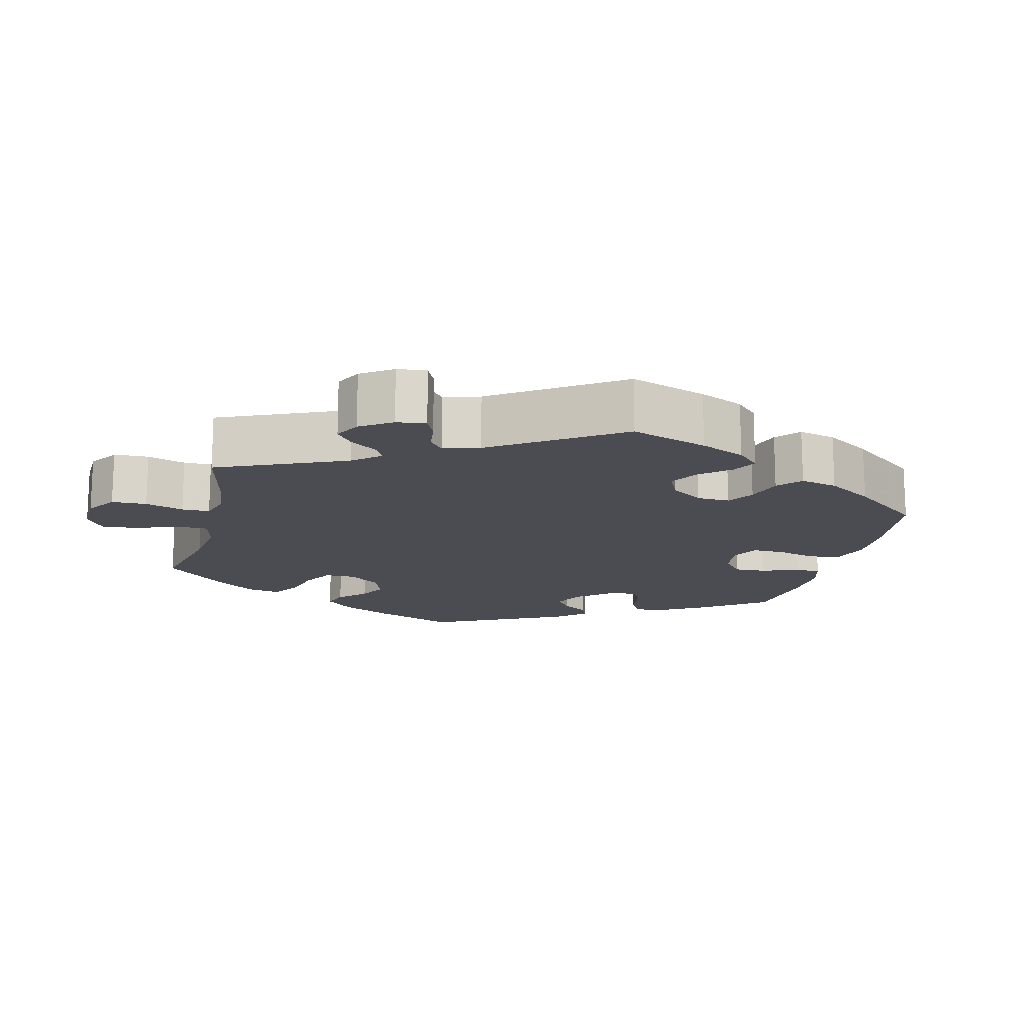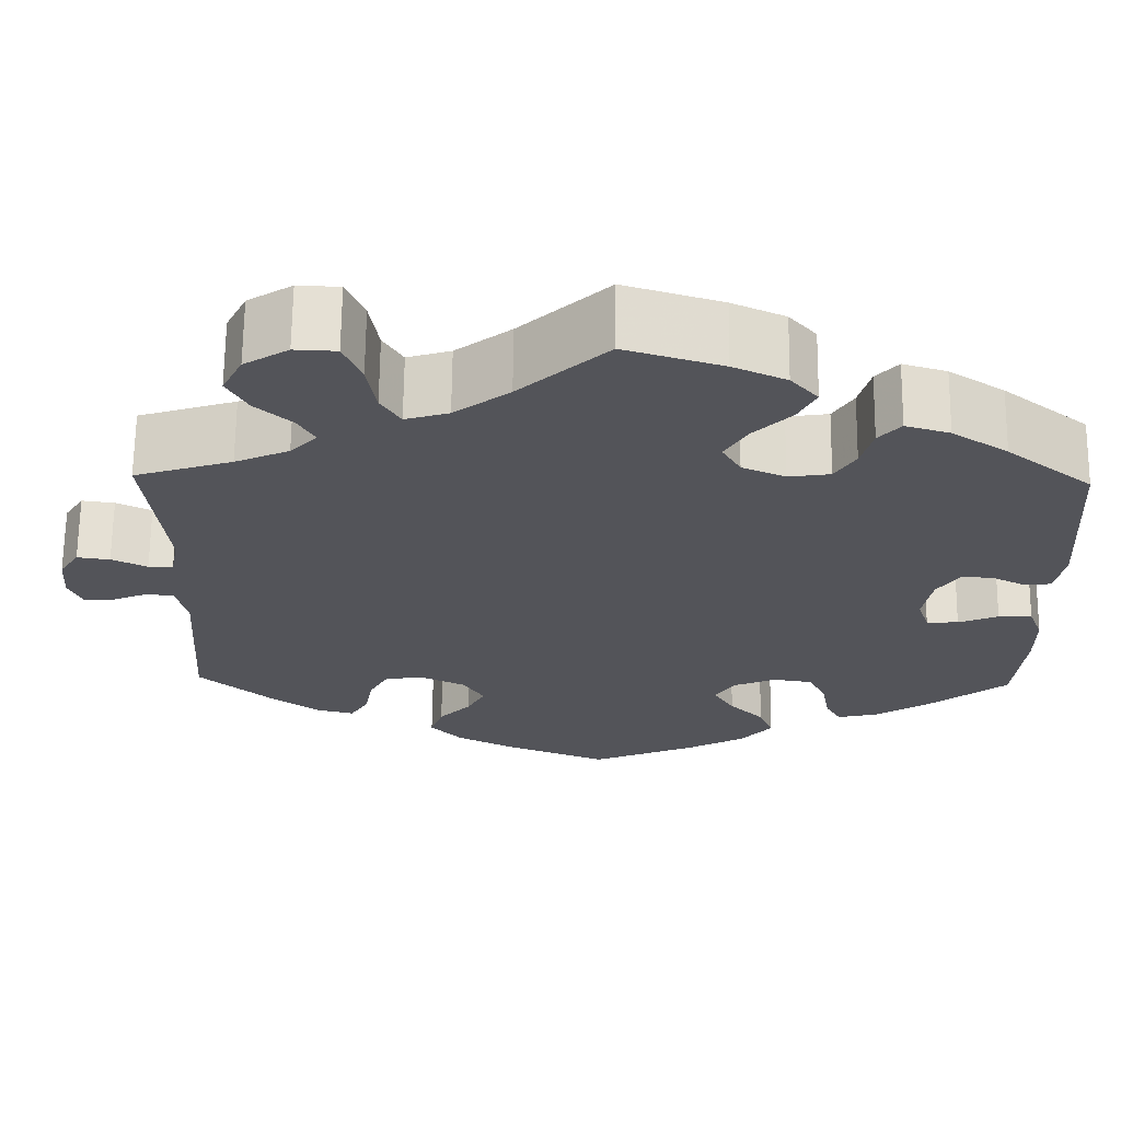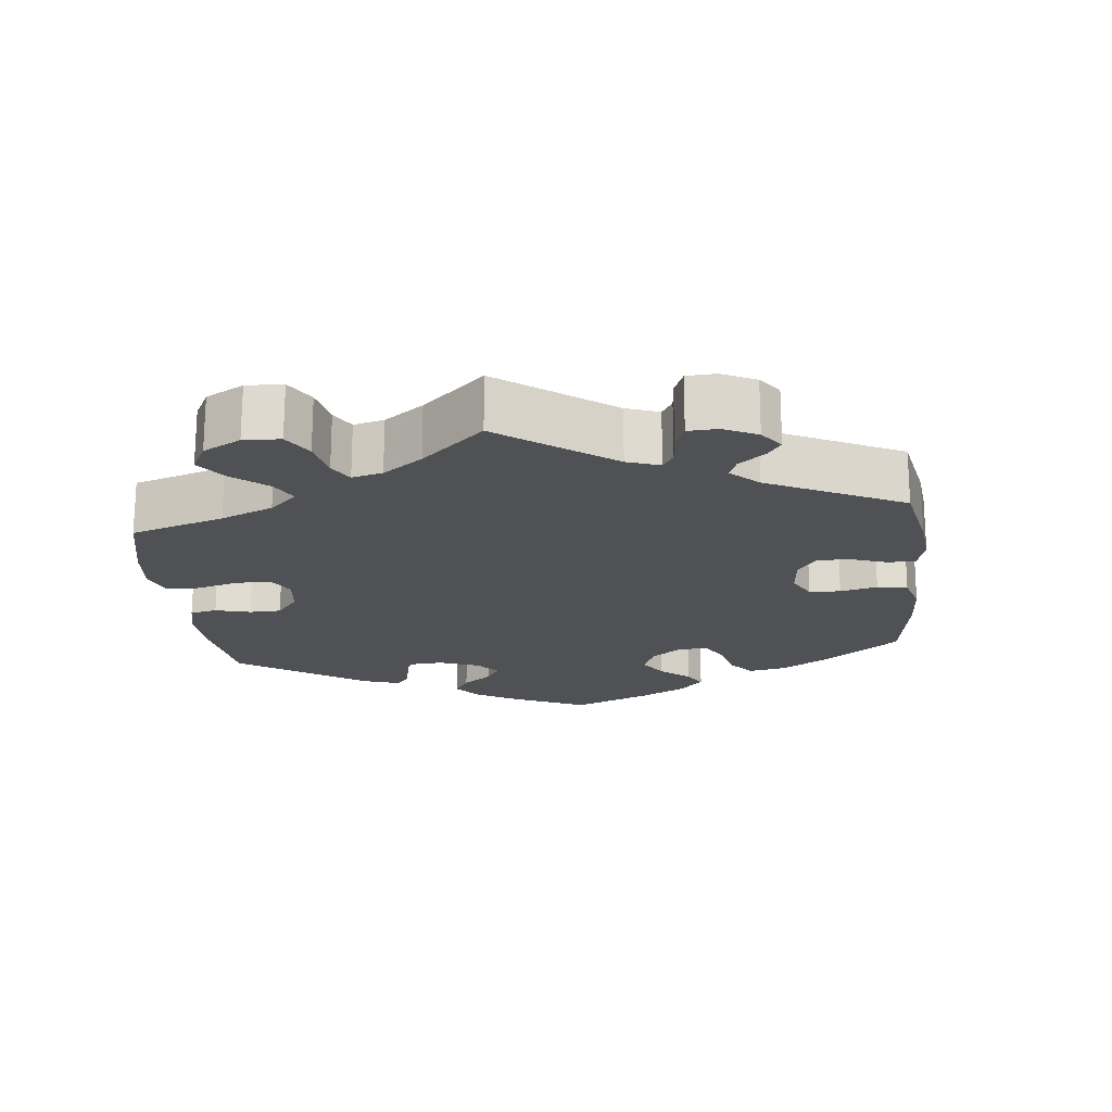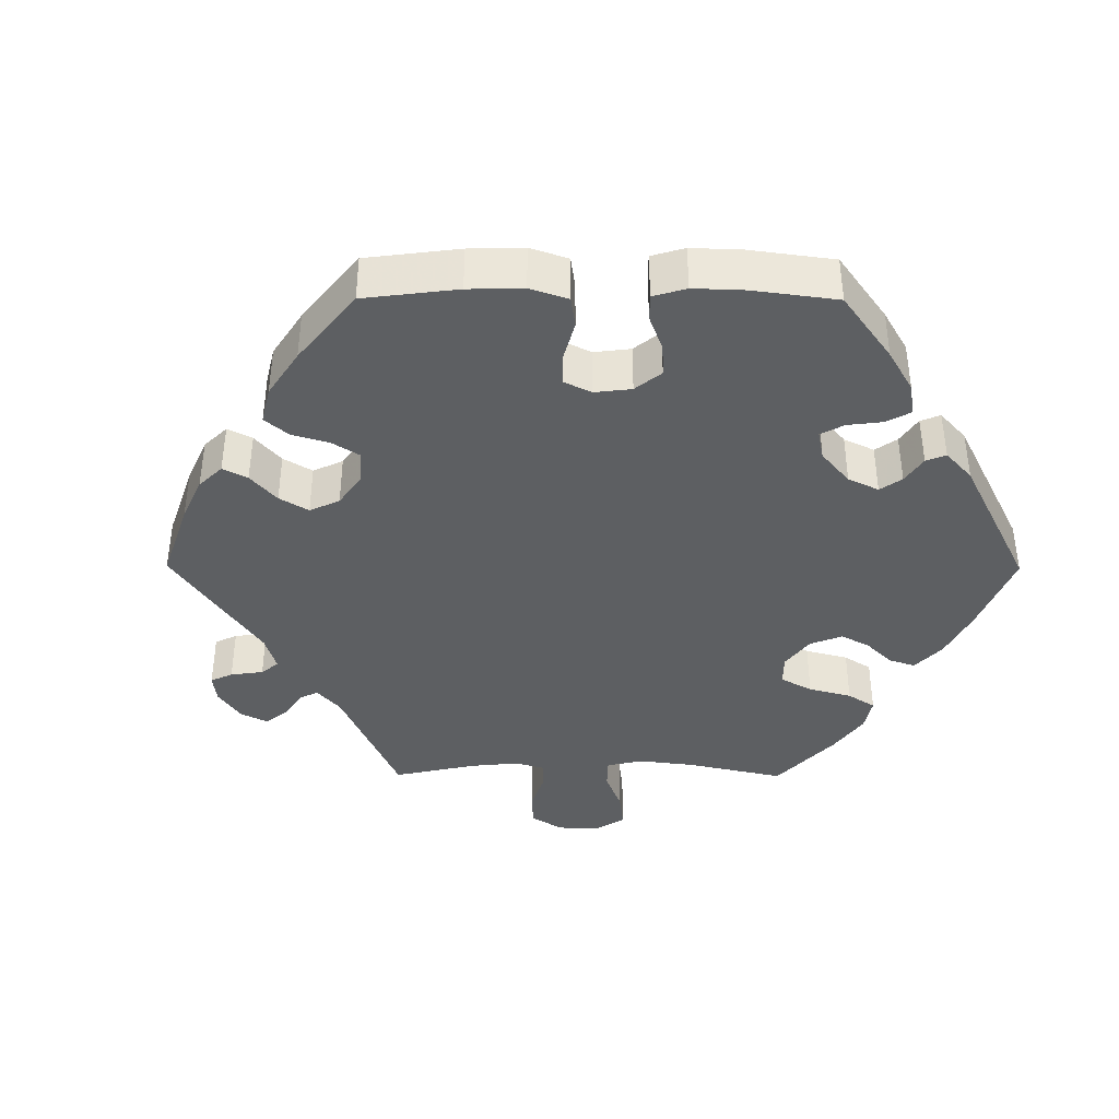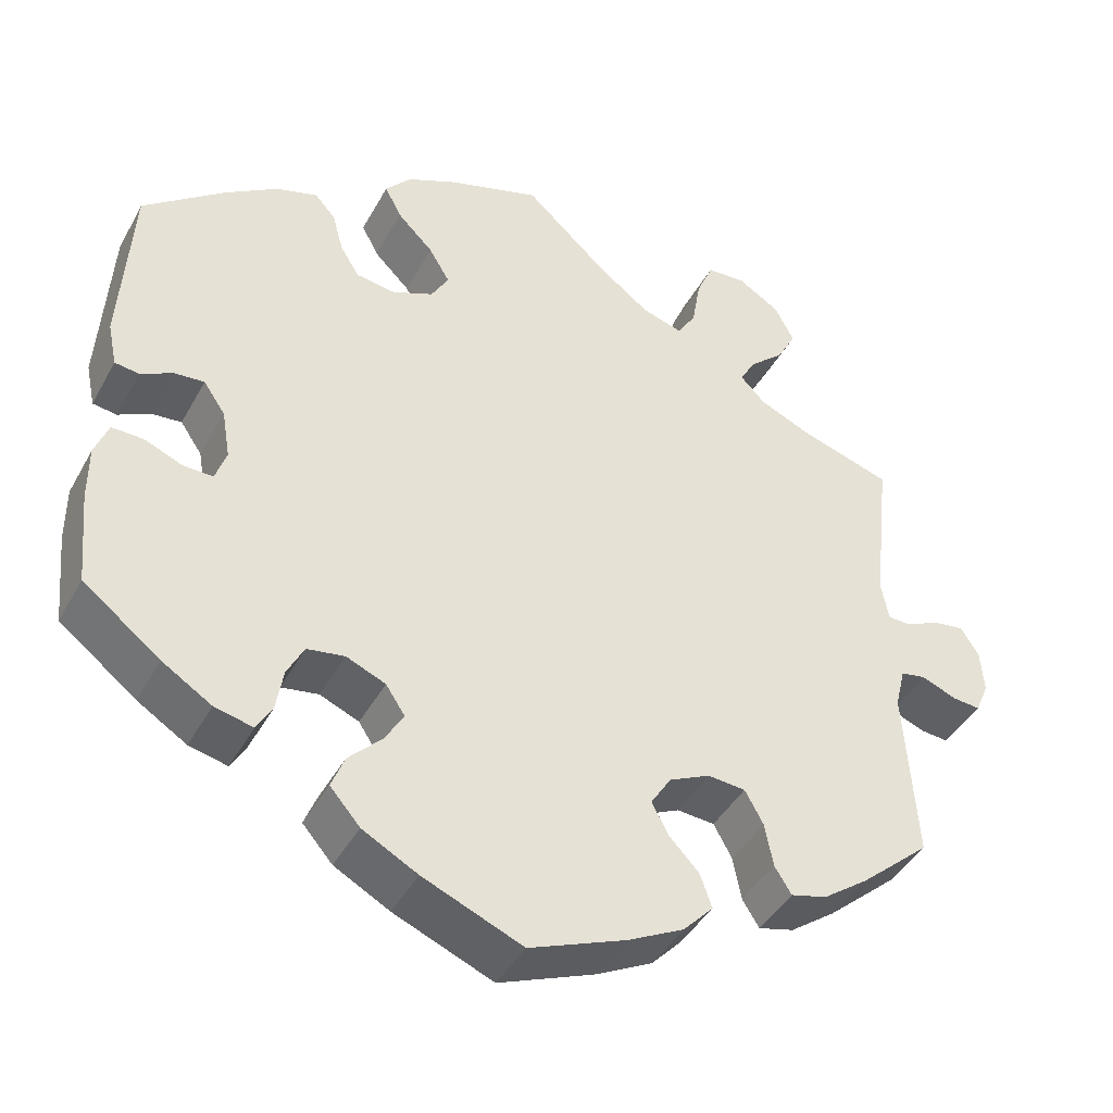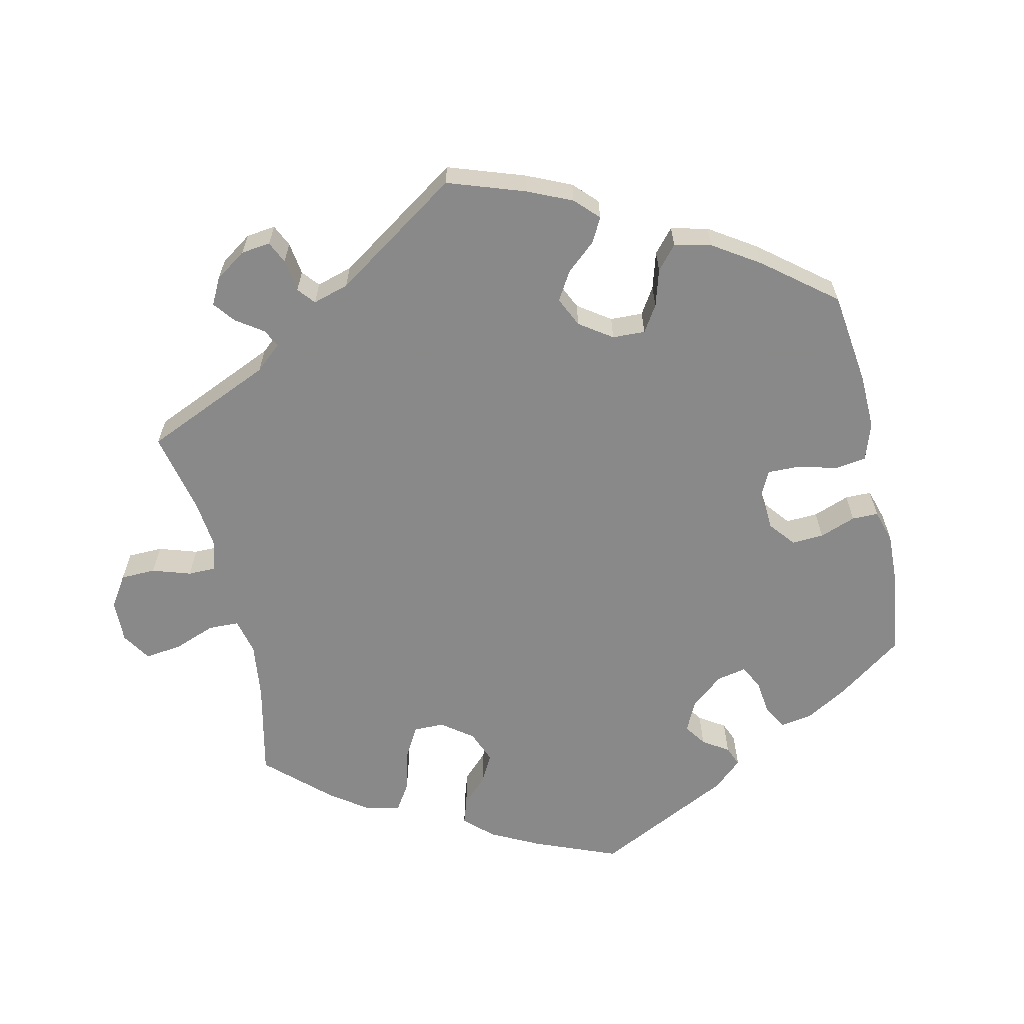
<metadata>
{"format":"obj","ext":"obj","renderer":"f3d","projection":"perspective","resolution":1024,"background":"white","views":[{"elev":-15.4,"azim":106.0,"up":"+Y"},{"elev":66.2,"azim":-179.4,"up":"+Z"},{"elev":-19.8,"azim":66.2,"up":"+Y"},{"elev":-39.6,"azim":-150.3,"up":"+Y"},{"elev":-42.4,"azim":-26.9,"up":"+Z"},{"elev":-63.0,"azim":132.7,"up":"+Y"}]}
</metadata>
<code>
v 0.416 0.07 -0.362
v 0.362 0.07 -0.401
v 0.319 0.07 -0.412
v 0.299 0.07 -0.38
v 0.289 0.07 -0.328
v 0.267 0.07 -0.288
v 0.222 0.07 -0.284
v 0.173 0.07 -0.307
v 0.149 0.07 -0.345
v 0.169 0.07 -0.383
v 0.205 0.07 -0.421
v 0.219 0.07 -0.461
v 0.183 0.07 -0.499
v 0.116 0.07 -0.533
v 0.001 0.07 -0.578
v -0.118 0.07 -0.528
v -0.184 0.07 -0.492
v -0.22 0.07 -0.451
v -0.204 0.07 -0.411
v -0.165 0.07 -0.372
v -0.142 0.07 -0.334
v -0.165 0.07 -0.299
v -0.212 0.07 -0.279
v -0.257 0.07 -0.286
v -0.277 0.07 -0.325
v -0.286 0.07 -0.377
v -0.304 0.07 -0.408
v -0.35 0.07 -0.397
v -0.409 0.07 -0.36
v -0.501 0.07 -0.289
v -0.512 0.07 -0.177
v -0.512 0.07 -0.111
v -0.496 0.07 -0.069
v -0.458 0.07 -0.07
v -0.413 0.07 -0.089
v -0.377 0.07 -0.09
v -0.364 0.07 -0.051
v -0.374 0.07 0.007
v -0.4 0.07 0.045
v -0.436 0.07 0.042
v -0.474 0.07 0.023
v -0.503 0.07 0.027
v -0.514 0.07 0.079
v -0.501 0.07 0.289
v -0.404 0.07 0.365
v -0.341 0.07 0.406
v -0.291 0.07 0.421
v -0.266 0.07 0.393
v -0.253 0.07 0.345
v -0.23 0.07 0.308
v -0.183 0.07 0.301
v -0.134 0.07 0.322
v -0.113 0.07 0.358
v -0.138 0.07 0.4
v -0.181 0.07 0.443
v -0.201 0.07 0.482
v -0.17 0.07 0.517
v -0.11 0.07 0.544
v 0 0.07 0.578
v 0.099 0.07 0.487
v 0.161 0.07 0.44
v 0.21 0.07 0.425
v 0.232 0.07 0.461
v 0.242 0.07 0.521
v 0.262 0.07 0.568
v 0.309 0.07 0.57
v 0.359 0.07 0.539
v 0.382 0.07 0.494
v 0.359 0.07 0.452
v 0.318 0.07 0.415
v 0.299 0.07 0.382
v 0.329 0.07 0.351
v 0.39 0.07 0.324
v 0.5 0.07 0.289
v 0.479 0.07 0.099
v 0.488 0.07 0.052
v 0.516 0.07 0.051
v 0.556 0.07 0.07
v 0.593 0.07 0.075
v 0.615 0.07 0.041
v 0.619 0.07 -0.011
v 0.603 0.07 -0.048
v 0.57 0.07 -0.045
v 0.528 0.07 -0.028
v 0.498 0.07 -0.033
v 0.486 0.07 -0.083
v 0.5 0.07 -0.289
v 0.416 0 -0.362
v 0.362 0 -0.401
v 0.319 0 -0.412
v 0.299 0 -0.38
v 0.289 0 -0.328
v 0.267 0 -0.288
v 0.222 0 -0.284
v 0.173 0 -0.307
v 0.149 0 -0.345
v 0.169 0 -0.383
v 0.205 0 -0.421
v 0.219 0 -0.461
v 0.183 0 -0.499
v 0.116 0 -0.533
v 0.001 0 -0.578
v -0.118 0 -0.528
v -0.184 0 -0.492
v -0.22 0 -0.451
v -0.204 0 -0.411
v -0.165 0 -0.372
v -0.142 0 -0.334
v -0.165 0 -0.299
v -0.212 0 -0.279
v -0.257 0 -0.286
v -0.277 0 -0.325
v -0.286 0 -0.377
v -0.304 0 -0.408
v -0.35 0 -0.397
v -0.409 0 -0.36
v -0.501 0 -0.289
v -0.512 0 -0.177
v -0.512 0 -0.111
v -0.496 0 -0.069
v -0.458 0 -0.07
v -0.413 0 -0.089
v -0.377 0 -0.09
v -0.364 0 -0.051
v -0.374 0 0.007
v -0.4 0 0.045
v -0.436 0 0.042
v -0.474 0 0.023
v -0.503 0 0.027
v -0.514 0 0.079
v -0.501 0 0.289
v -0.404 0 0.365
v -0.341 0 0.406
v -0.291 0 0.421
v -0.266 0 0.393
v -0.253 0 0.345
v -0.23 0 0.308
v -0.183 0 0.301
v -0.134 0 0.322
v -0.113 0 0.358
v -0.138 0 0.4
v -0.181 0 0.443
v -0.201 0 0.482
v -0.17 0 0.517
v -0.11 0 0.544
v 0 0 0.578
v 0.099 0 0.487
v 0.161 0 0.44
v 0.21 0 0.425
v 0.232 0 0.461
v 0.242 0 0.521
v 0.262 0 0.568
v 0.309 0 0.57
v 0.359 0 0.539
v 0.382 0 0.494
v 0.359 0 0.452
v 0.318 0 0.415
v 0.299 0 0.382
v 0.329 0 0.351
v 0.39 0 0.324
v 0.5 0 0.289
v 0.479 0 0.099
v 0.488 0 0.052
v 0.516 0 0.051
v 0.556 0 0.07
v 0.593 0 0.075
v 0.615 0 0.041
v 0.619 0 -0.011
v 0.603 0 -0.048
v 0.57 0 -0.045
v 0.528 0 -0.028
v 0.498 0 -0.033
v 0.486 0 -0.083
v 0.5 0 -0.289
f 86 87 1 2
f 85 86 2 3
f 81 82 83 84
f 81 84 85
f 80 81 85
f 77 78 79 80
f 76 77 80 85
f 75 76 85 3
f 73 74 75 3
f 67 68 69 70
f 67 70 71
f 66 67 71
f 63 64 65 66
f 62 63 66 71
f 61 62 71 72
f 57 58 59 60
f 57 60 61
f 54 55 56 57
f 53 54 57 61
f 52 53 61 72
f 46 47 48 49
f 46 49 50
f 45 46 50
f 44 45 50
f 43 44 50 51
f 40 41 42 43
f 39 40 43 51
f 32 33 34 35
f 32 35 36
f 31 32 36
f 30 31 36
f 29 30 36
f 28 29 36 37
f 25 26 27 28
f 24 25 28 37
f 17 18 19 20
f 17 20 21
f 16 17 21
f 15 16 21
f 14 15 21
f 13 14 21 22
f 10 11 12 13
f 9 10 13 22
f 73 3 4 5
f 73 5 6
f 72 73 6 7
f 52 72 7 8
f 38 39 51 52
f 23 24 37 38
f 22 23 38 52
f 8 9 22 52
f 89 88 174 173
f 90 89 173 172
f 171 170 169 168
f 172 171 168
f 172 168 167
f 167 166 165 164
f 172 167 164 163
f 90 172 163 162
f 90 162 161 160
f 157 156 155 154
f 158 157 154
f 158 154 153
f 153 152 151 150
f 158 153 150 149
f 159 158 149 148
f 147 146 145 144
f 148 147 144
f 144 143 142 141
f 148 144 141 140
f 159 148 140 139
f 136 135 134 133
f 137 136 133
f 137 133 132
f 137 132 131
f 138 137 131 130
f 130 129 128 127
f 138 130 127 126
f 122 121 120 119
f 123 122 119
f 123 119 118
f 123 118 117
f 123 117 116
f 124 123 116 115
f 115 114 113 112
f 124 115 112 111
f 107 106 105 104
f 108 107 104
f 108 104 103
f 108 103 102
f 108 102 101
f 109 108 101 100
f 100 99 98 97
f 109 100 97 96
f 92 91 90 160
f 93 92 160
f 94 93 160 159
f 95 94 159 139
f 139 138 126 125
f 125 124 111 110
f 139 125 110 109
f 139 109 96 95
f 1 88 89 2
f 2 89 90 3
f 3 90 91 4
f 4 91 92 5
f 5 92 93 6
f 6 93 94 7
f 7 94 95 8
f 8 95 96 9
f 9 96 97 10
f 10 97 98 11
f 11 98 99 12
f 12 99 100 13
f 13 100 101 14
f 14 101 102 15
f 15 102 103 16
f 16 103 104 17
f 17 104 105 18
f 18 105 106 19
f 19 106 107 20
f 20 107 108 21
f 21 108 109 22
f 22 109 110 23
f 23 110 111 24
f 24 111 112 25
f 25 112 113 26
f 26 113 114 27
f 27 114 115 28
f 28 115 116 29
f 29 116 117 30
f 30 117 118 31
f 31 118 119 32
f 32 119 120 33
f 33 120 121 34
f 34 121 122 35
f 35 122 123 36
f 36 123 124 37
f 37 124 125 38
f 38 125 126 39
f 39 126 127 40
f 40 127 128 41
f 41 128 129 42
f 42 129 130 43
f 43 130 131 44
f 44 131 132 45
f 45 132 133 46
f 46 133 134 47
f 47 134 135 48
f 48 135 136 49
f 49 136 137 50
f 50 137 138 51
f 51 138 139 52
f 52 139 140 53
f 53 140 141 54
f 54 141 142 55
f 55 142 143 56
f 56 143 144 57
f 57 144 145 58
f 58 145 146 59
f 59 146 147 60
f 60 147 148 61
f 61 148 149 62
f 62 149 150 63
f 63 150 151 64
f 64 151 152 65
f 65 152 153 66
f 66 153 154 67
f 67 154 155 68
f 68 155 156 69
f 69 156 157 70
f 70 157 158 71
f 71 158 159 72
f 72 159 160 73
f 73 160 161 74
f 74 161 162 75
f 75 162 163 76
f 76 163 164 77
f 77 164 165 78
f 78 165 166 79
f 79 166 167 80
f 80 167 168 81
f 81 168 169 82
f 82 169 170 83
f 83 170 171 84
f 84 171 172 85
f 85 172 173 86
f 86 173 174 87
f 87 174 88 1

</code>
